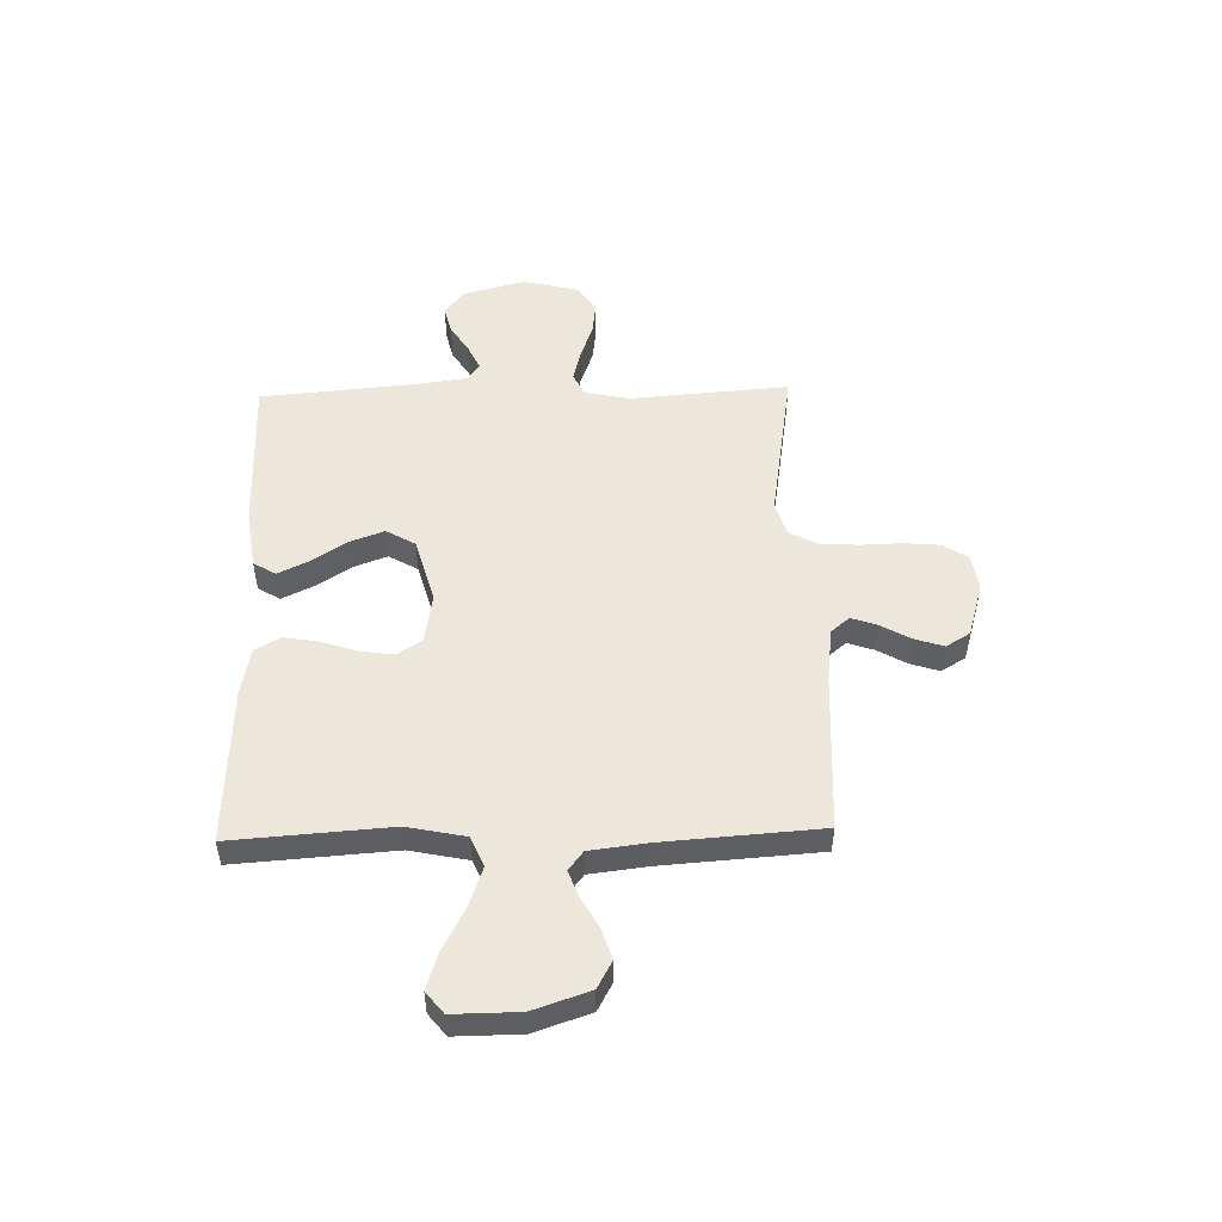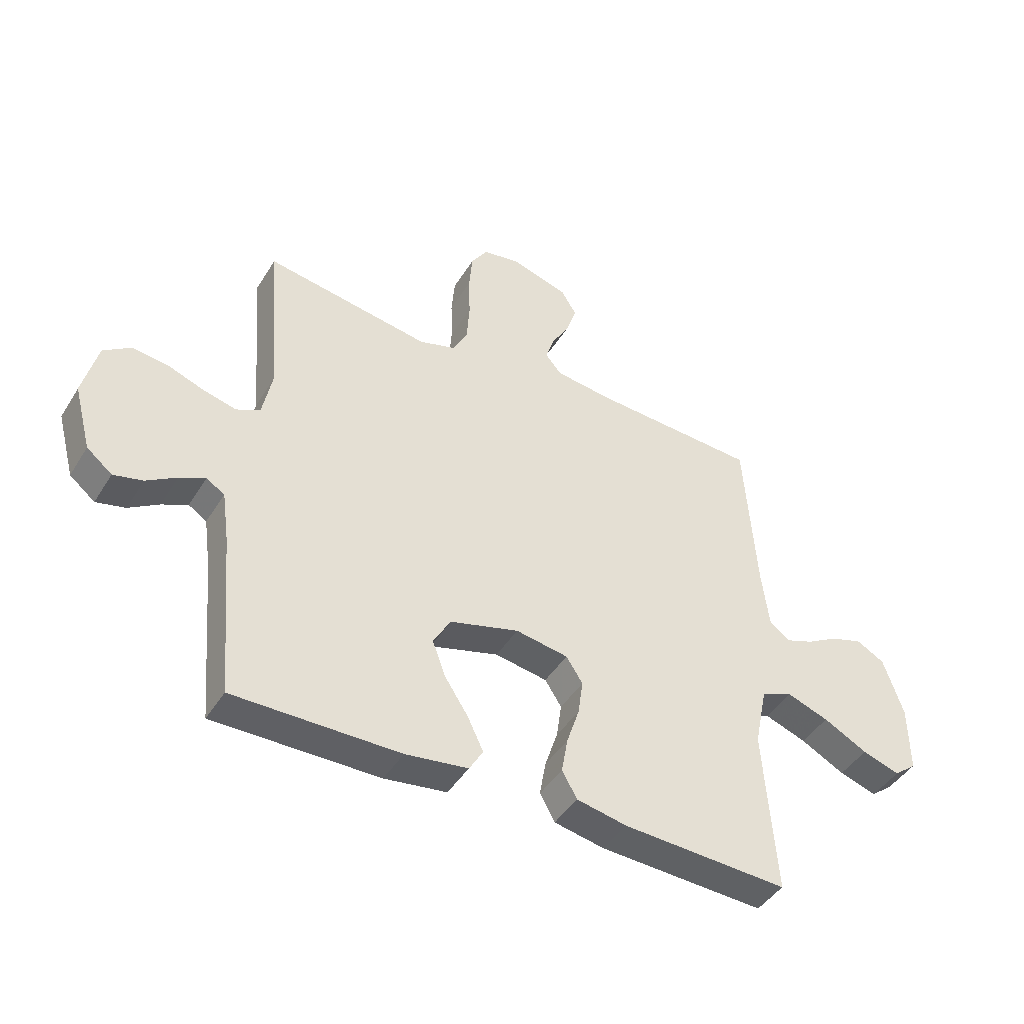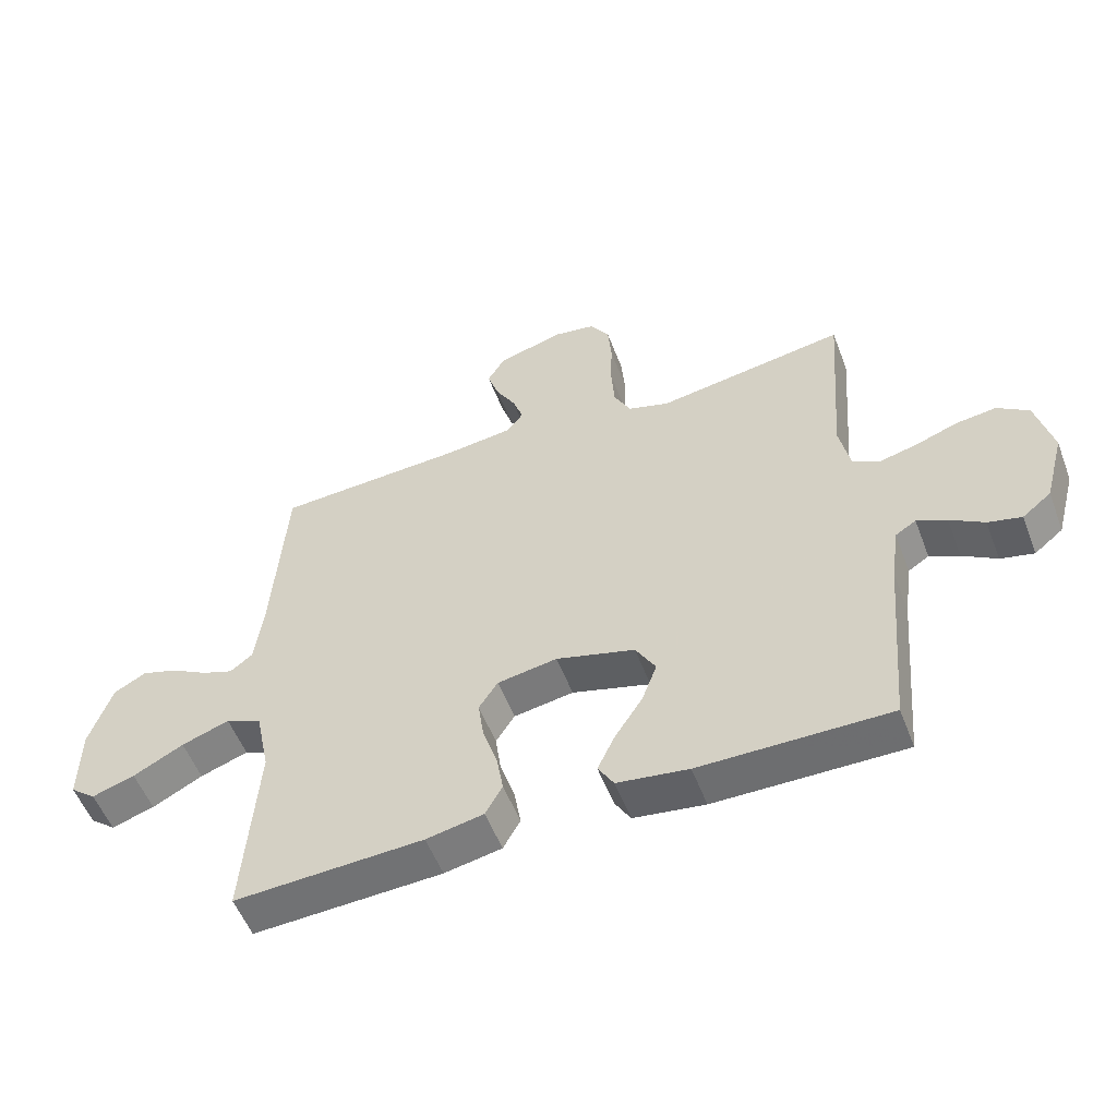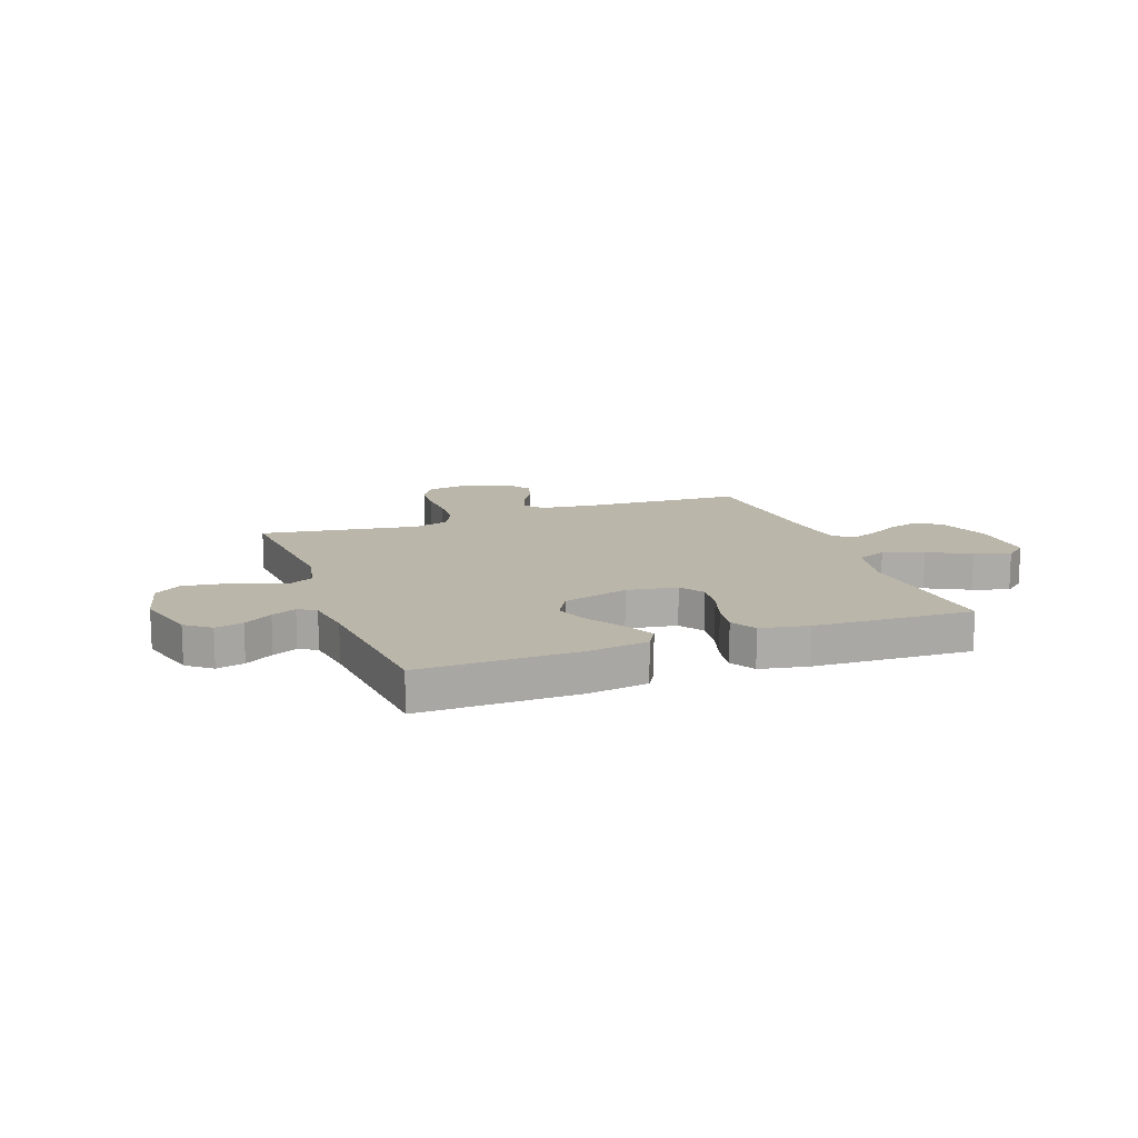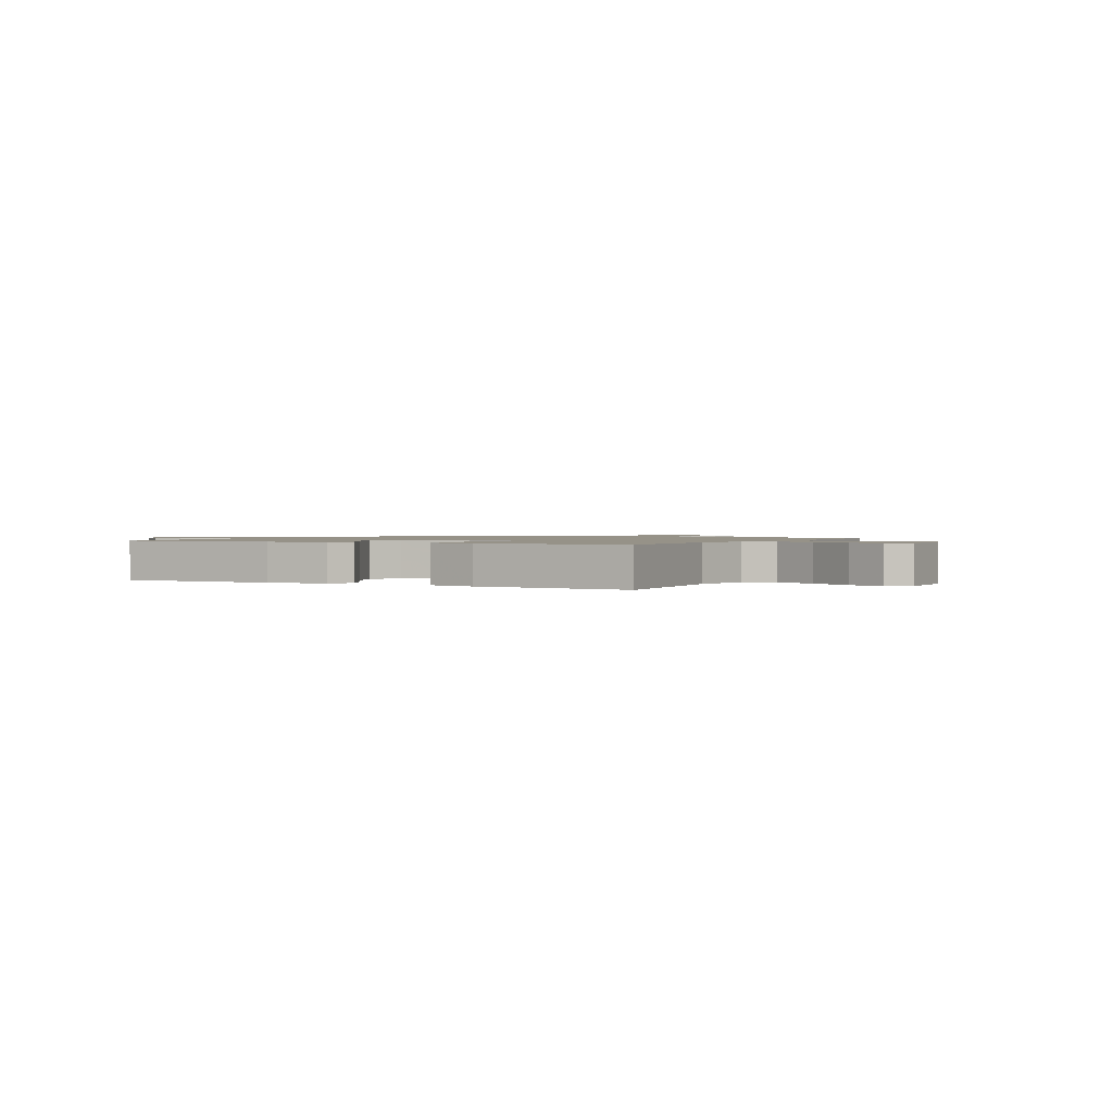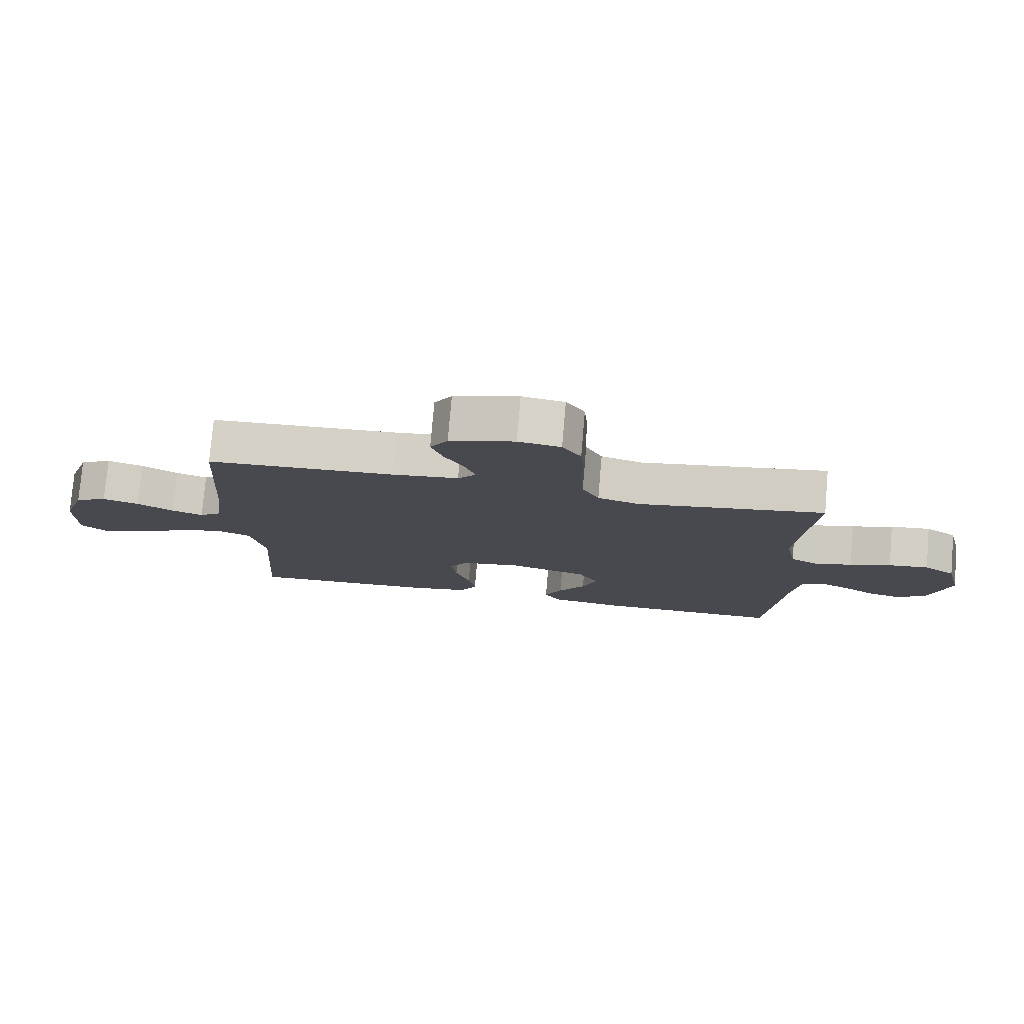
<metadata>
{"format":"obj","ext":"obj","renderer":"f3d","projection":"perspective","resolution":1024,"background":"white","views":[{"elev":50.9,"azim":-91.5,"up":"+Y"},{"elev":-44.3,"azim":150.2,"up":"+Z"},{"elev":-54.3,"azim":20.8,"up":"+Z"},{"elev":13.9,"azim":159.6,"up":"+Y"},{"elev":1.2,"azim":-151.5,"up":"+Y"},{"elev":77.6,"azim":4.9,"up":"+Z"}]}
</metadata>
<code>
v -0.5 0.07 -0.5
v -0.479 0.07 -0.2
v -0.502 0.07 -0.09
v -0.559 0.07 -0.066
v -0.635 0.07 -0.093
v -0.715 0.07 -0.135
v -0.783 0.07 -0.157
v -0.824 0.07 -0.124
v -0.823 0.07 0
v -0.787 0.07 0.107
v -0.736 0.07 0.135
v -0.678 0.07 0.117
v -0.62 0.07 0.084
v -0.57 0.07 0.066
v -0.534 0.07 0.094
v -0.521 0.07 0.2
v -0.5 0.07 0.5
v -0.2 0.07 0.516
v -0.094 0.07 0.529
v -0.065 0.07 0.564
v -0.082 0.07 0.613
v -0.114 0.07 0.669
v -0.132 0.07 0.724
v -0.104 0.07 0.77
v 0 0.07 0.801
v 0.068 0.07 0.79
v 0.098 0.07 0.743
v 0.104 0.07 0.674
v 0.102 0.07 0.597
v 0.107 0.07 0.525
v 0.134 0.07 0.472
v 0.2 0.07 0.452
v 0.5 0.07 0.5
v 0.477 0.07 0.2
v 0.494 0.07 0.115
v 0.537 0.07 0.093
v 0.598 0.07 0.108
v 0.664 0.07 0.132
v 0.728 0.07 0.14
v 0.778 0.07 0.105
v 0.804 0.07 0
v 0.772 0.07 -0.118
v 0.726 0.07 -0.155
v 0.673 0.07 -0.142
v 0.619 0.07 -0.108
v 0.572 0.07 -0.086
v 0.539 0.07 -0.107
v 0.526 0.07 -0.2
v 0.5 0.07 -0.5
v 0.2 0.07 -0.498
v 0.087 0.07 -0.482
v 0.062 0.07 -0.44
v 0.09 0.07 -0.381
v 0.133 0.07 -0.315
v 0.157 0.07 -0.25
v 0.125 0.07 -0.195
v 0 0.07 -0.16
v -0.095 0.07 -0.176
v -0.125 0.07 -0.222
v -0.116 0.07 -0.286
v -0.093 0.07 -0.356
v -0.082 0.07 -0.42
v -0.109 0.07 -0.468
v -0.2 0.07 -0.486
v -0.5 0 -0.5
v -0.479 0 -0.2
v -0.502 0 -0.09
v -0.559 0 -0.066
v -0.635 0 -0.093
v -0.715 0 -0.135
v -0.783 0 -0.157
v -0.824 0 -0.124
v -0.823 0 0
v -0.787 0 0.107
v -0.736 0 0.135
v -0.678 0 0.117
v -0.62 0 0.084
v -0.57 0 0.066
v -0.534 0 0.094
v -0.521 0 0.2
v -0.5 0 0.5
v -0.2 0 0.516
v -0.094 0 0.529
v -0.065 0 0.564
v -0.082 0 0.613
v -0.114 0 0.669
v -0.132 0 0.724
v -0.104 0 0.77
v 0 0 0.801
v 0.068 0 0.79
v 0.098 0 0.743
v 0.104 0 0.674
v 0.102 0 0.597
v 0.107 0 0.525
v 0.134 0 0.472
v 0.2 0 0.452
v 0.5 0 0.5
v 0.477 0 0.2
v 0.494 0 0.115
v 0.537 0 0.093
v 0.598 0 0.108
v 0.664 0 0.132
v 0.728 0 0.14
v 0.778 0 0.105
v 0.804 0 0
v 0.772 0 -0.118
v 0.726 0 -0.155
v 0.673 0 -0.142
v 0.619 0 -0.108
v 0.572 0 -0.086
v 0.539 0 -0.107
v 0.526 0 -0.2
v 0.5 0 -0.5
v 0.2 0 -0.498
v 0.087 0 -0.482
v 0.062 0 -0.44
v 0.09 0 -0.381
v 0.133 0 -0.315
v 0.157 0 -0.25
v 0.125 0 -0.195
v 0 0 -0.16
v -0.095 0 -0.176
v -0.125 0 -0.222
v -0.116 0 -0.286
v -0.093 0 -0.356
v -0.082 0 -0.42
v -0.109 0 -0.468
v -0.2 0 -0.486
f 63 64 1 2
f 60 61 62 63
f 59 60 63 2
f 58 59 2 3
f 57 58 3 4
f 51 52 53 54
f 51 54 55
f 48 49 50 51
f 47 48 51 55
f 46 47 55 56
f 42 43 44 45
f 42 45 46
f 41 42 46
f 37 38 39 40
f 36 37 40 41
f 32 33 34
f 31 32 34 35
f 26 27 28 29
f 26 29 30
f 25 26 30
f 24 25 30
f 21 22 23 24
f 20 21 24 30
f 19 20 30 31
f 16 17 18
f 15 16 18 19
f 10 11 12 13
f 10 13 14
f 9 10 14
f 8 9 14
f 5 6 7 8
f 4 5 8 14
f 57 4 14 15
f 36 41 46 56
f 35 36 56 57
f 31 35 57
f 15 19 31 57
f 66 65 128 127
f 127 126 125 124
f 66 127 124 123
f 67 66 123 122
f 68 67 122 121
f 118 117 116 115
f 119 118 115
f 115 114 113 112
f 119 115 112 111
f 120 119 111 110
f 109 108 107 106
f 110 109 106
f 110 106 105
f 104 103 102 101
f 105 104 101 100
f 98 97 96
f 99 98 96 95
f 93 92 91 90
f 94 93 90
f 94 90 89
f 94 89 88
f 88 87 86 85
f 94 88 85 84
f 95 94 84 83
f 82 81 80
f 83 82 80 79
f 77 76 75 74
f 78 77 74
f 78 74 73
f 78 73 72
f 72 71 70 69
f 78 72 69 68
f 79 78 68 121
f 120 110 105 100
f 121 120 100 99
f 121 99 95
f 121 95 83 79
f 1 65 66 2
f 2 66 67 3
f 3 67 68 4
f 4 68 69 5
f 5 69 70 6
f 6 70 71 7
f 7 71 72 8
f 8 72 73 9
f 9 73 74 10
f 10 74 75 11
f 11 75 76 12
f 12 76 77 13
f 13 77 78 14
f 14 78 79 15
f 15 79 80 16
f 16 80 81 17
f 17 81 82 18
f 18 82 83 19
f 19 83 84 20
f 20 84 85 21
f 21 85 86 22
f 22 86 87 23
f 23 87 88 24
f 24 88 89 25
f 25 89 90 26
f 26 90 91 27
f 27 91 92 28
f 28 92 93 29
f 29 93 94 30
f 30 94 95 31
f 31 95 96 32
f 32 96 97 33
f 33 97 98 34
f 34 98 99 35
f 35 99 100 36
f 36 100 101 37
f 37 101 102 38
f 38 102 103 39
f 39 103 104 40
f 40 104 105 41
f 41 105 106 42
f 42 106 107 43
f 43 107 108 44
f 44 108 109 45
f 45 109 110 46
f 46 110 111 47
f 47 111 112 48
f 48 112 113 49
f 49 113 114 50
f 50 114 115 51
f 51 115 116 52
f 52 116 117 53
f 53 117 118 54
f 54 118 119 55
f 55 119 120 56
f 56 120 121 57
f 57 121 122 58
f 58 122 123 59
f 59 123 124 60
f 60 124 125 61
f 61 125 126 62
f 62 126 127 63
f 63 127 128 64
f 64 128 65 1

</code>
